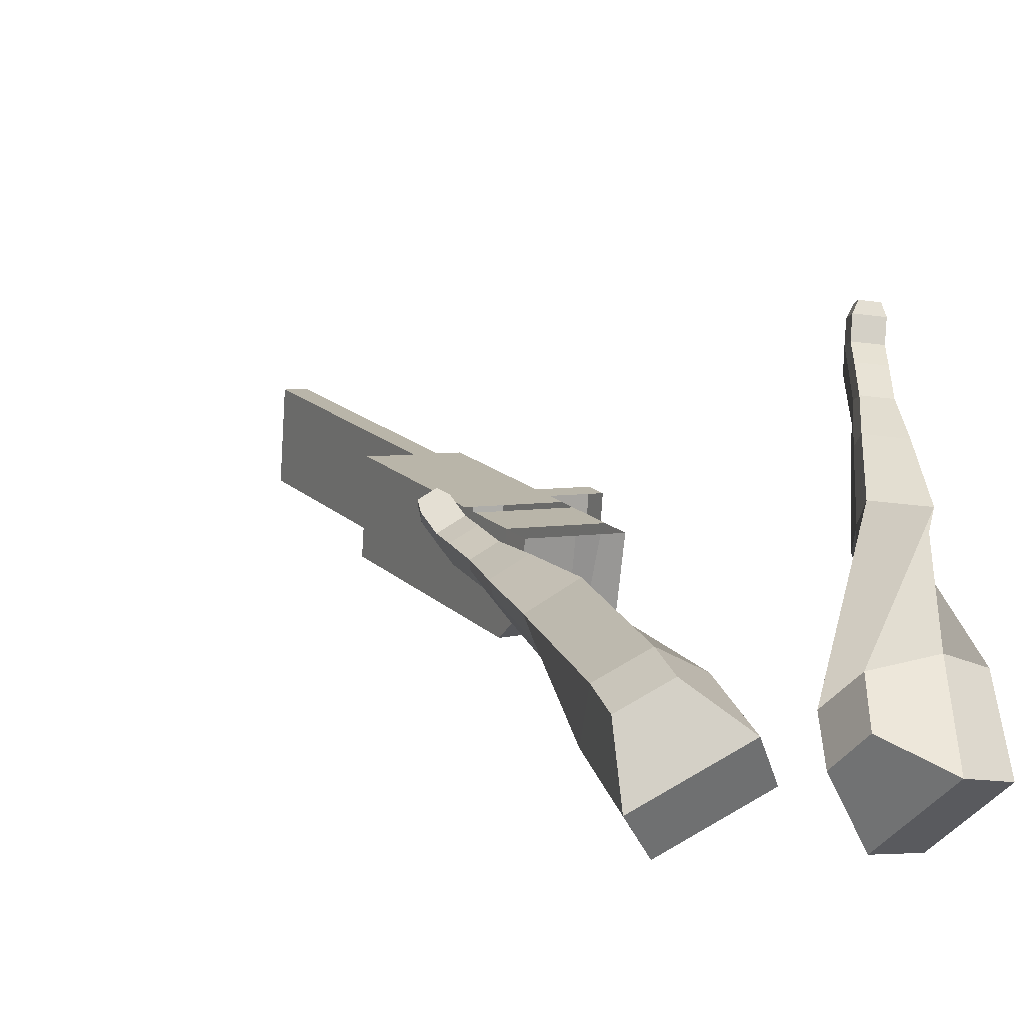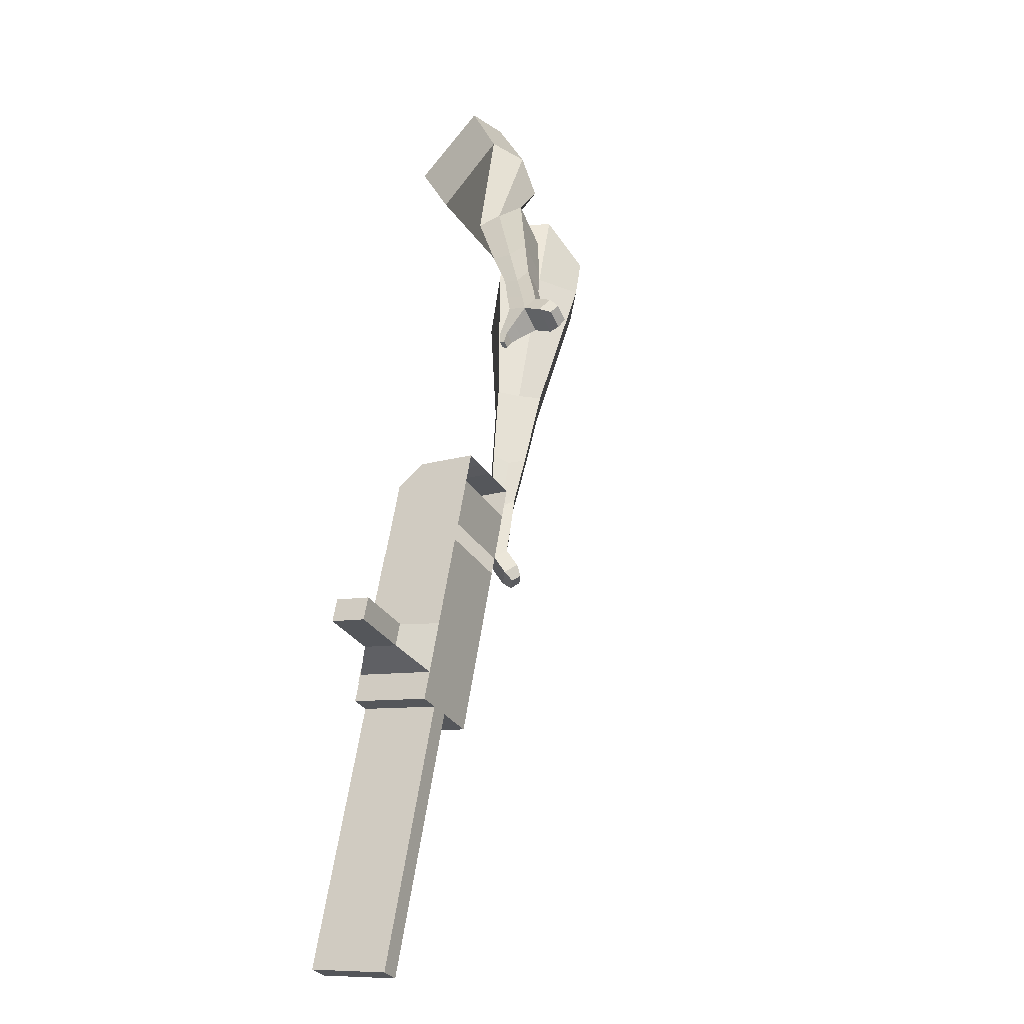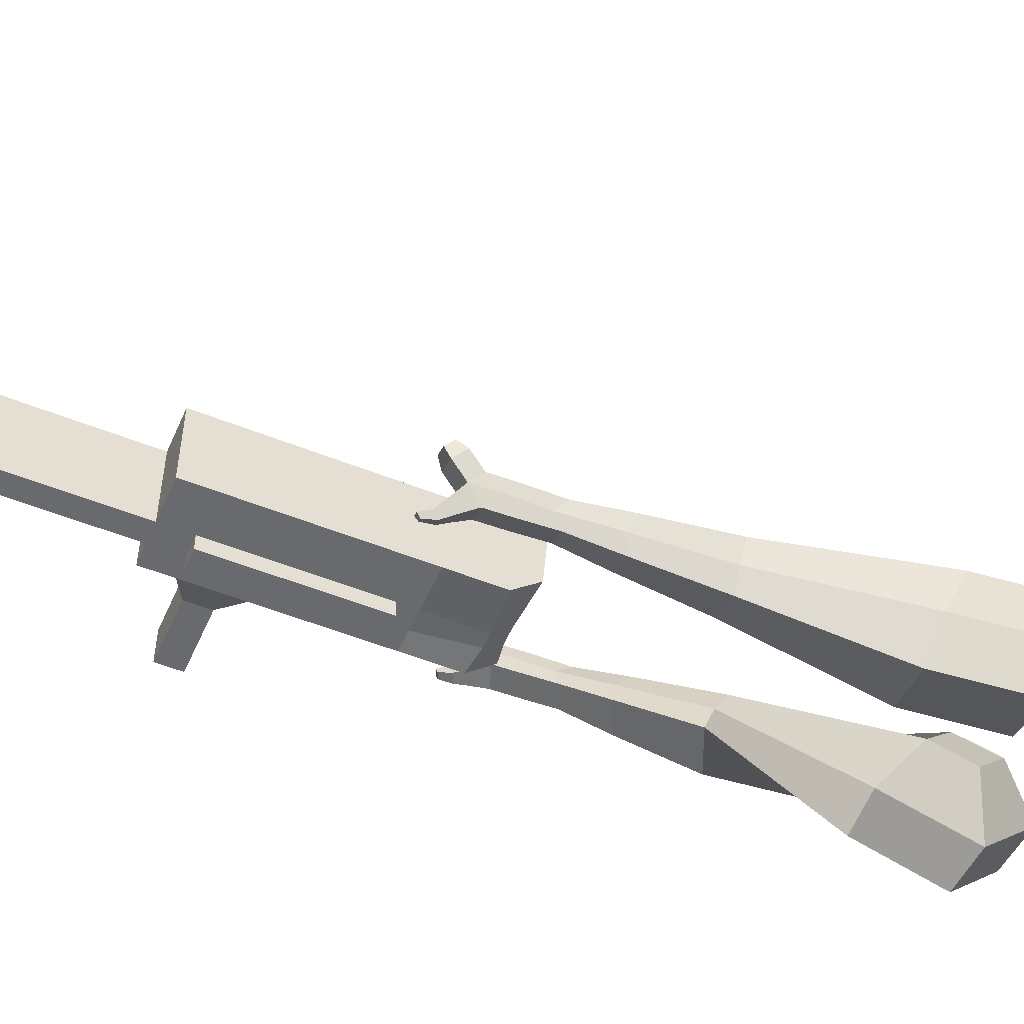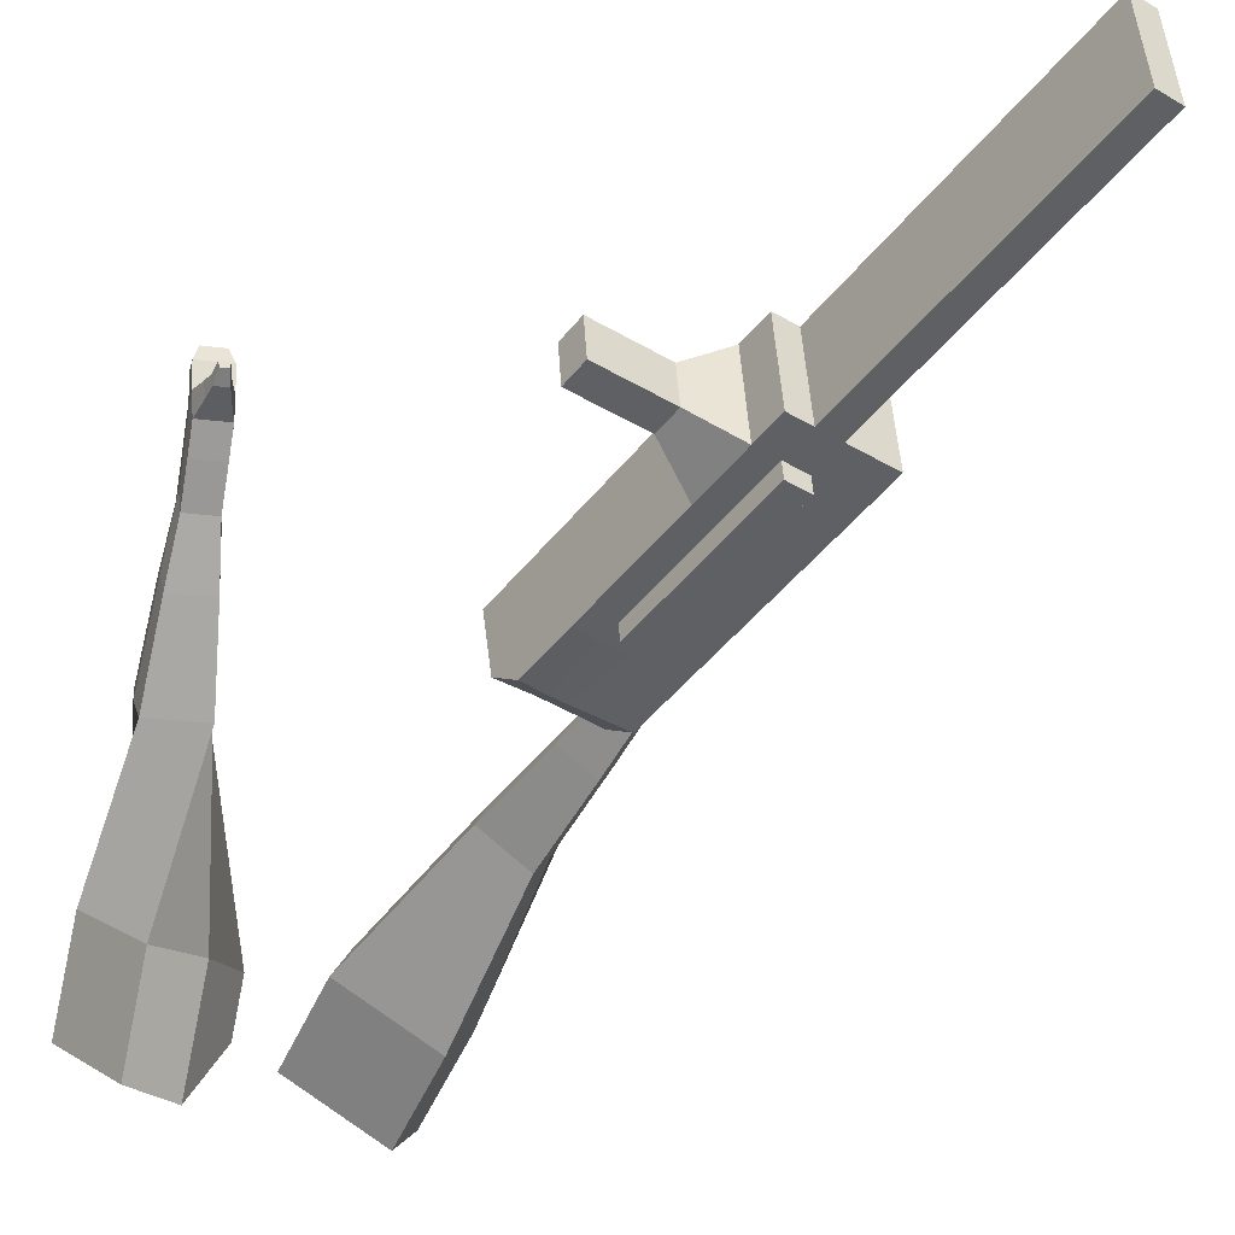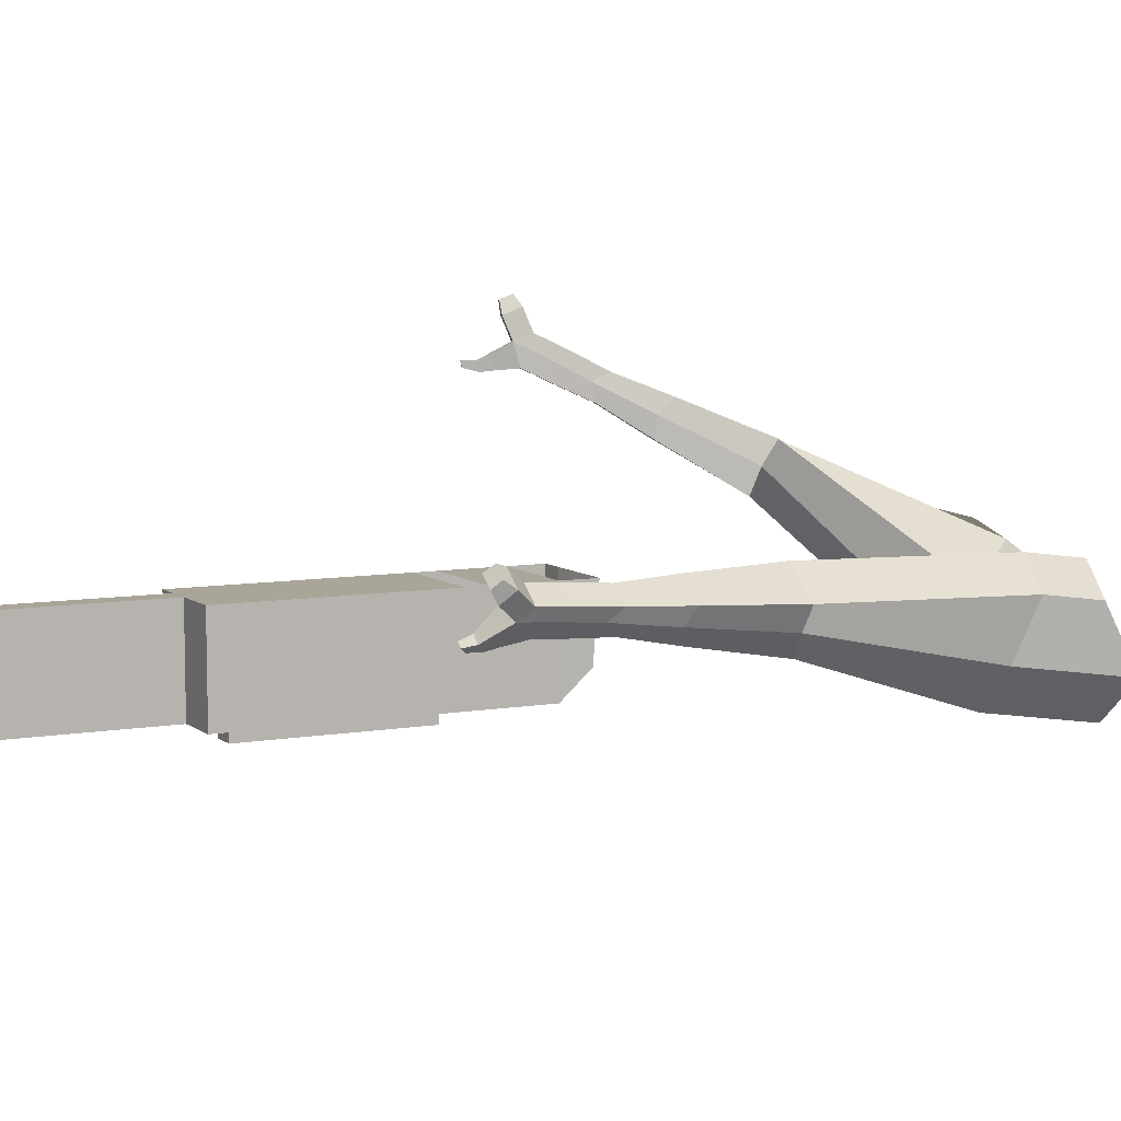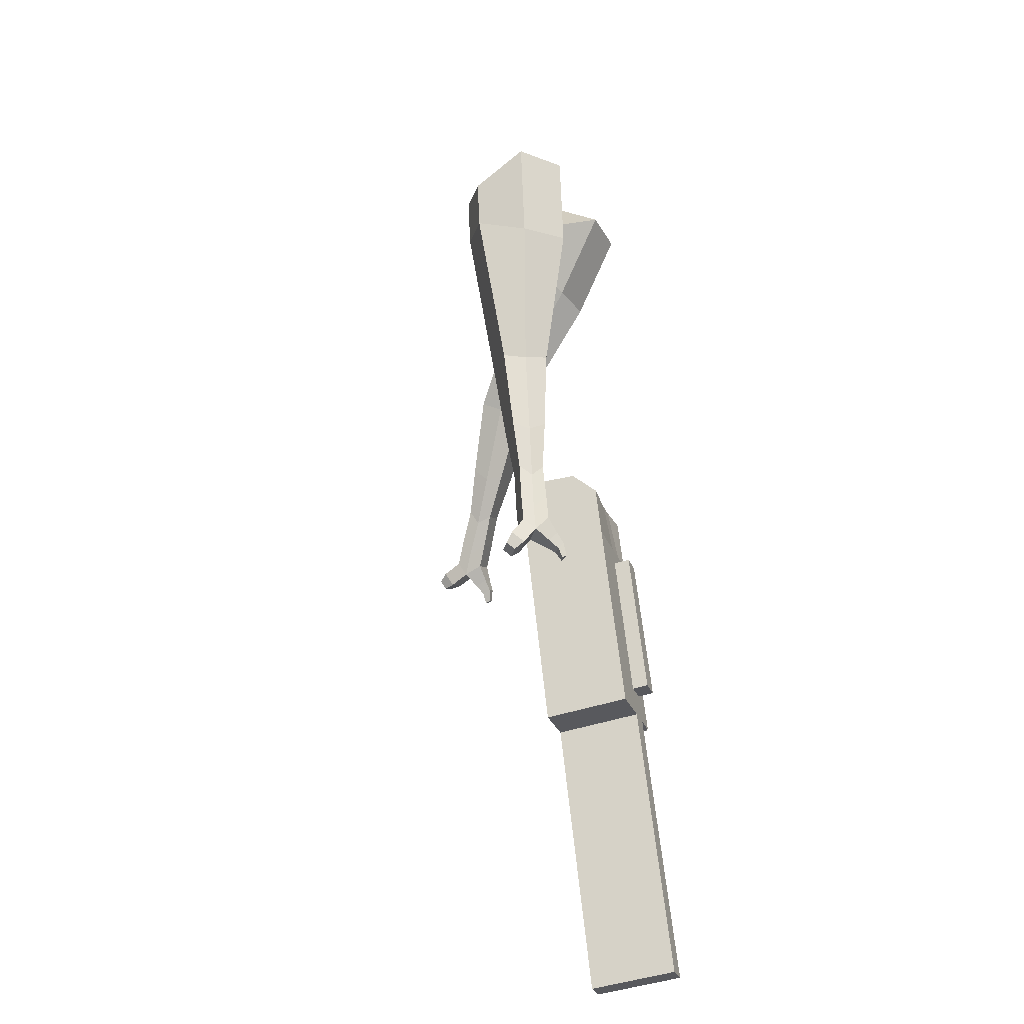
<metadata>
{"format":"obj","ext":"obj","renderer":"f3d","projection":"perspective","resolution":1024,"background":"white","views":[{"elev":13.3,"azim":-50.9,"up":"+Y"},{"elev":-3.6,"azim":116.2,"up":"+Z"},{"elev":-49.5,"azim":-137.4,"up":"+Y"},{"elev":-45.4,"azim":119.6,"up":"+Y"},{"elev":11.0,"azim":-140.2,"up":"+Y"},{"elev":-54.8,"azim":-72.5,"up":"+Z"}]}
</metadata>
<code>
o Cube.046_Cube.010
v 281.5 656.2 -1086
v 272.2 436.2 -1096
v 371.5 661.5 -1287
v 362.2 441.5 -1297
v 80.51 668.7 -1176
v 71.21 448.8 -1186
v 170.5 674.1 -1377
v 161.2 454.1 -1387
v 157.6 648.8 -809.2
v 148.3 428.8 -819.2
v -52.68 441.4 -908.8
v -43.37 661.4 -898.8
v 101.6 645.4 -683.9
v 92.25 425.5 -693.9
v -108.7 438 -783.5
v -99.44 658 -773.5
v 68.43 643.5 -609.8
v 67.35 483.8 -629.4
v -133.6 496.4 -719
v -132.6 656.1 -699.4
v 176.9 649.9 -852.4
v 167.6 429.9 -862.4
v -24.04 662.5 -942
v -33.35 442.5 -952
v 339.7 659.6 -1216
v 330.4 439.6 -1226
v 138.7 672.2 -1306
v 129.4 452.2 -1316
v 271 667.8 -1332
v 261.7 447.8 -1342
v 181 662.4 -1131
v 171.7 442.5 -1141
v 57.12 655.1 -854
v 47.82 435.1 -864
v 1.058 651.7 -728.7
v -4.118 440.7 -724.5
v -32.06 649.8 -654.6
v -20.91 480.1 -681.1
v 67.15 436.2 -907.2
v 76.45 656.2 -897.2
v 229.9 445.9 -1271
v 239.2 665.9 -1261
v 321.2 664.7 -1310
v 221.9 439.3 -1119
v 98.07 431.9 -841.6
v 29.76 438.6 -709.4
v 12.98 477.9 -666
v 126.7 653.1 -874.8
v 289.5 662.8 -1239
v 311.9 444.7 -1320
v 231.3 659.3 -1109
v 107.4 651.9 -831.6
v 51.3 648.6 -706.3
v 18.18 646.6 -632.2
v 117.4 433.1 -884.8
v 280.2 442.8 -1249
v 115.7 391.9 -886.7
v 65.4 395 -909.1
v 278.4 401.6 -1251
v 228.2 404.7 -1273
v 170 401.3 -1143
v 220.2 398.1 -1120
v 405.6 592 -1145
v 379.9 590.5 -1087
v 375.8 493.2 -1092
v 401.5 494.7 -1149
v 449 589.3 -1126
v 423.3 587.7 -1068
v 419.2 490.5 -1073
v 444.9 492 -1130
v 515.5 585.1 -1096
v 489.8 583.6 -1038
v 485.7 486.3 -1043
v 511.4 487.8 -1100
v 558.3 582.4 -1077
v 532.5 580.9 -1019
v 528.4 483.6 -1024
v 554.2 485.2 -1081
v 607.5 462.3 -1980
v 557.3 465.4 -2003
v 566.6 685.4 -1993
v 616.8 682.2 -1970
f 25 26 4 3
f 29 30 8 7
f 27 28 6 5
f 22 21 9 10
f 42 27 5 31
f 56 26 2 44
f 10 9 13 14
f 55 22 10 45
f 23 24 11 12
f 46 14 18 47
f 45 10 14 46
f 12 11 15 16
f 33 12 16 35
f 54 47 18 17
f 16 15 19 20
f 14 13 17 18
f 5 6 24 23
f 44 2 22 55
f 31 5 23 40
f 2 1 21 22
f 50 4 26 56
f 29 7 27 42
f 7 8 28 27
f 26 25 63 66
f 43 29 42 49
f 8 30 41 28
f 51 31 40 48
f 6 32 39 24
f 20 19 38 37
f 52 33 35 53
f 11 34 36 15
f 15 36 38 19
f 24 39 34 11
f 28 41 32 6
f 49 42 31 51
f 30 29 81 80
f 3 4 50 43
f 25 49 51 1
f 9 52 53 13
f 1 51 48 21
f 3 43 49 25
f 30 50 56 41
f 32 41 60 61
f 37 38 47 54
f 34 45 46 36
f 36 46 47 38
f 39 55 45 34
f 55 39 58 57
f 61 62 57 58
f 60 59 62 61
f 39 32 61 58
f 44 55 57 62
f 41 56 59 60
f 56 44 62 59
f 66 63 67 70
f 1 2 65 64
f 2 26 66 65
f 25 1 64 63
f 69 70 74 73
f 64 65 69 68
f 65 66 70 69
f 63 64 68 67
f 73 74 78 77
f 67 68 72 71
f 70 67 71 74
f 68 69 73 72
f 76 77 78 75
f 71 72 76 75
f 74 71 75 78
f 82 79 80 81
f 50 30 80 79
f 43 50 79 82
f 29 43 82 81
o Cube.048_Cube.024
v -563.1 455.6 181.7
v -726.8 342.5 44.68
v -423.6 489.2 -12.74
v -586.8 376.6 -148.4
v -679.1 647.1 58.36
v -763 589.1 -11.89
v -607.6 664.3 -41.34
v -691.3 606.5 -111.3
v -376.3 498.2 -442.7
v -279.1 556.4 -386.4
v -335 668.4 -405.7
v -432.2 610.1 -461.9
v -271.2 537.8 -627.8
v -199.7 580.7 -586.4
v -240.8 663 -600.6
v -312.3 620.1 -642
v -204.7 565.4 -743.1
v -152.5 596.7 -712.9
v -182.5 656.8 -723.2
v -234.8 625.5 -753.4
v -484.1 595.6 -15.02
v -657.4 476.1 -158.9
v -632.3 559.9 191.4
v -806.1 439.8 45.92
v -301.4 614.6 -399.3
v -404.7 552.8 -459
v -209.3 624.6 -608.9
v -285.2 579.2 -652.8
v -153.3 629.9 -741.1
v -208.8 596.7 -773.2
v -159.6 569.8 -825.6
v -107.4 601.1 -795.4
v -106.2 640.1 -833.1
v -161.7 606.9 -865.2
v -188 634.9 -844
v -135.7 666.2 -813.8
v -127.8 574.1 -885.1
v -75.53 605.4 -854.9
v -74.36 644.4 -892.6
v -129.8 611.2 -924.7
v -156.1 639.2 -903.5
v -103.9 670.5 -873.3
v -88.22 560.7 -912.4
v -54.58 580.8 -892.9
v -53.82 605.9 -917.2
v -89.54 584.6 -937.8
v -126.5 646.8 -967.4
v -152.7 674.8 -946.2
v -100.5 706.1 -916
v -70.97 680.1 -935.4
v -61.89 550.2 -931
v -39.21 563.8 -917.8
v -38.71 580.7 -934.2
v -62.78 566.3 -948.2
v -39.19 549.3 -956.9
v -25.01 557.8 -948.7
v -24.69 568.4 -958.9
v -39.74 559.4 -967.7
v -120 676.1 -981.7
v -137.5 694.7 -967.6
v -102.7 715.5 -947.5
v -83.11 698.2 -960.4
v -307.1 458.7 477.4
v -294 292.3 302.6
v -165.5 597.1 341.5
v -156.3 441.2 171.2
v -468.5 547 299.9
v -461.8 461.7 210.3
v -394.4 623.9 235.7
v -391.1 538 142.9
v 13.91 700.7 -54.33
v 98.74 687.5 37.55
v 65.08 798.6 85.3
v -18.51 812.7 -4.963
v 168.7 810.5 -158.7
v 232.1 799.2 -91.44
v 208.2 881.5 -55.15
v 144.9 892.8 -122.4
v 266.5 880.7 -221.7
v 312.8 872.5 -172.6
v 295.4 932.6 -146
v 249 940.9 -195.2
v -270.5 640.9 312.1
v -265.4 471.1 124.4
v -425.5 489.6 449.4
v -411.7 313 263.8
v 90.39 743.4 61.39
v -1.116 759.7 -35.66
v 235.1 848.5 -82
v 167.8 860.5 -153.3
v 324.1 914.5 -173.3
v 275 923.3 -225.5
v 331.9 920 -276.8
v 378.2 911.7 -227.7
v 394.8 963.3 -231.8
v 345.7 972.1 -283.9
v 318.9 988.2 -253.1
v 365.2 979.9 -204
v 378.6 949.4 -315.9
v 424.9 941.1 -266.8
v 441.5 992.7 -270.9
v 392.4 1001 -323
v 365.6 1018 -292.2
v 411.9 1009 -243.1
v 421.6 944.2 -340.6
v 451.5 938.9 -309
v 462.2 972.1 -311.6
v 430.5 977.7 -345.2
v 411.9 1053 -332.9
v 385.2 1069 -302.1
v 431.5 1061 -252.9
v 461.1 1044 -280.7
v 450.2 939.9 -358.3
v 470.3 936.3 -337
v 477.5 958.7 -338.8
v 456.2 962.5 -361.4
v 478.6 948.2 -376.1
v 491.2 945.9 -362.8
v 495.7 959.9 -363.9
v 482.3 962.3 -378
v 426 1082 -324.5
v 408.2 1092 -304
v 439 1087 -271.4
v 458.7 1076 -289.9
f 83 84 86 85
f 90 89 93 94
f 89 90 88 87
f 105 106 84 83
f 103 89 87 105
f 104 86 84 106
f 94 93 97 98
f 103 85 92 107
f 104 90 94 108
f 85 86 91 92
f 110 98 102 112
f 107 92 96 109
f 108 94 98 110
f 92 91 95 96
f 101 111 115 118
f 96 95 99 100
f 98 97 101 102
f 109 96 100 111
f 97 109 111 101
f 100 99 113 114
f 91 108 110 95
f 93 107 109 97
f 95 110 112 99
f 86 104 108 91
f 89 103 107 93
f 90 104 106 88
f 85 103 105 83
f 87 88 106 105
f 117 118 124 123
f 113 116 122 119
f 102 101 118 117
f 111 100 114 115
f 99 112 116 113
f 112 102 117 116
f 124 121 132 131
f 120 119 125 126
f 115 114 120 121
f 118 115 121 124
f 116 117 123 122
f 114 113 119 120
f 128 127 135 136
f 119 122 128 125
f 121 120 126 127
f 122 121 127 128
f 131 132 144 143
f 122 123 130 129
f 123 124 131 130
f 121 122 129 132
f 136 135 139 140
f 127 126 134 135
f 125 128 136 133
f 126 125 133 134
f 138 137 140 139
f 135 134 138 139
f 133 136 140 137
f 134 133 137 138
f 144 141 142 143
f 129 130 142 141
f 132 129 141 144
f 130 131 143 142
f 145 146 148 147
f 152 151 155 156
f 151 152 150 149
f 167 168 146 145
f 165 151 149 167
f 166 148 146 168
f 156 155 159 160
f 165 147 154 169
f 166 152 156 170
f 147 148 153 154
f 172 160 164 174
f 169 154 158 171
f 170 156 160 172
f 154 153 157 158
f 163 173 177 180
f 158 157 161 162
f 160 159 163 164
f 171 158 162 173
f 159 171 173 163
f 162 161 175 176
f 153 170 172 157
f 155 169 171 159
f 157 172 174 161
f 148 166 170 153
f 151 165 169 155
f 152 166 168 150
f 147 165 167 145
f 149 150 168 167
f 179 180 186 185
f 175 178 184 181
f 164 163 180 179
f 173 162 176 177
f 161 174 178 175
f 174 164 179 178
f 186 183 194 193
f 182 181 187 188
f 177 176 182 183
f 180 177 183 186
f 178 179 185 184
f 176 175 181 182
f 190 189 197 198
f 181 184 190 187
f 183 182 188 189
f 184 183 189 190
f 193 194 206 205
f 184 185 192 191
f 185 186 193 192
f 183 184 191 194
f 198 197 201 202
f 189 188 196 197
f 187 190 198 195
f 188 187 195 196
f 200 199 202 201
f 197 196 200 201
f 195 198 202 199
f 196 195 199 200
f 206 203 204 205
f 191 192 204 203
f 194 191 203 206
f 192 193 205 204

</code>
